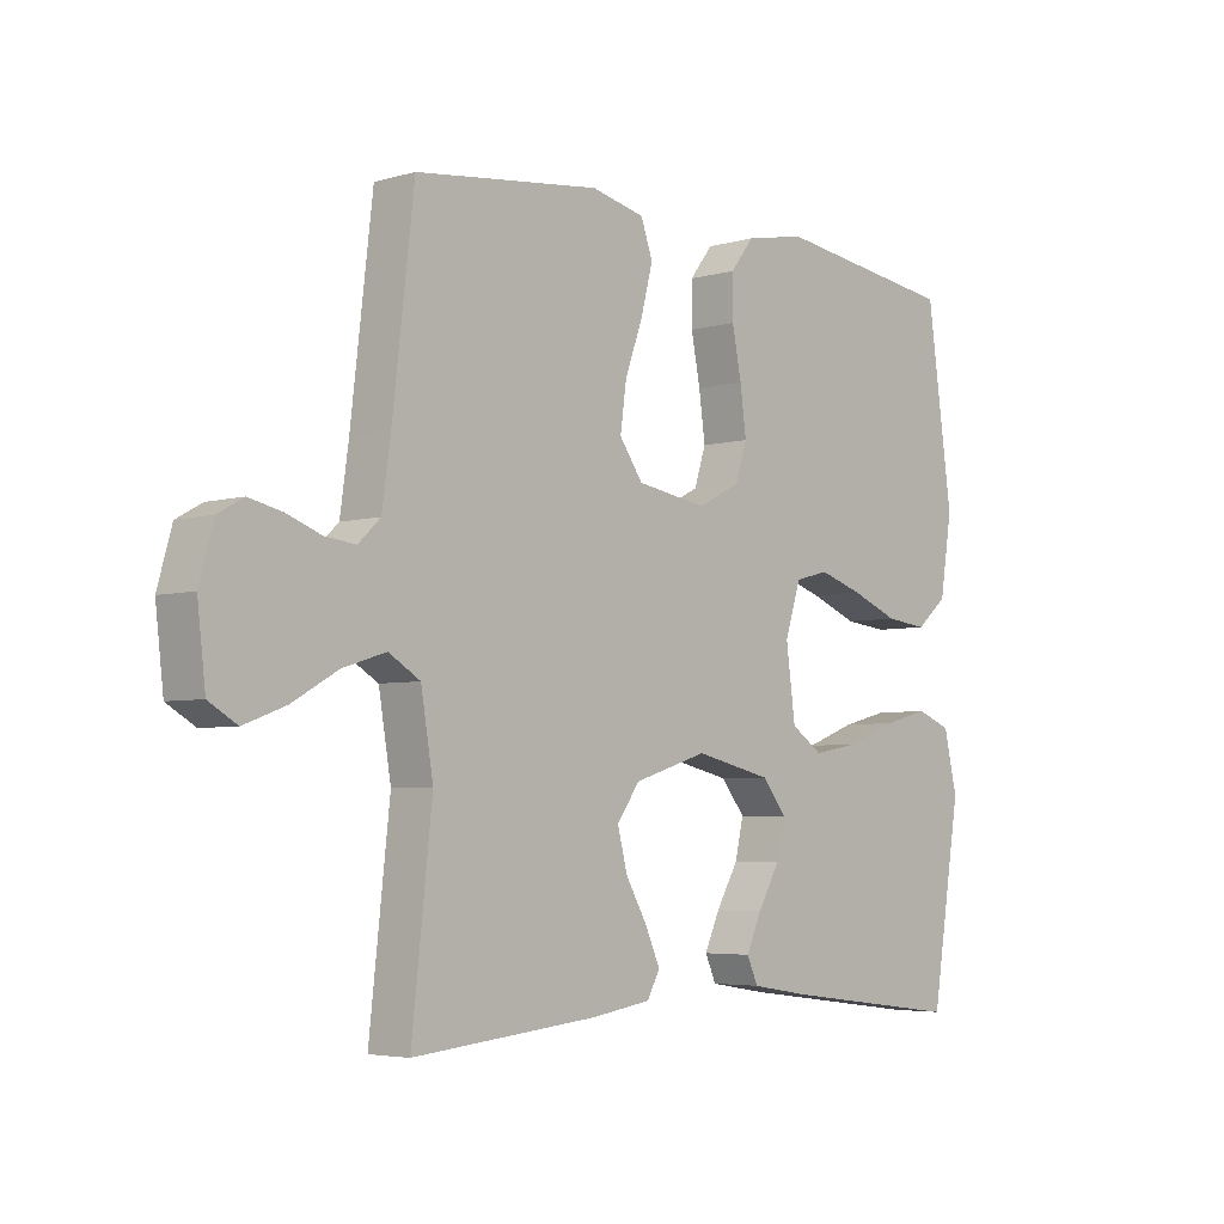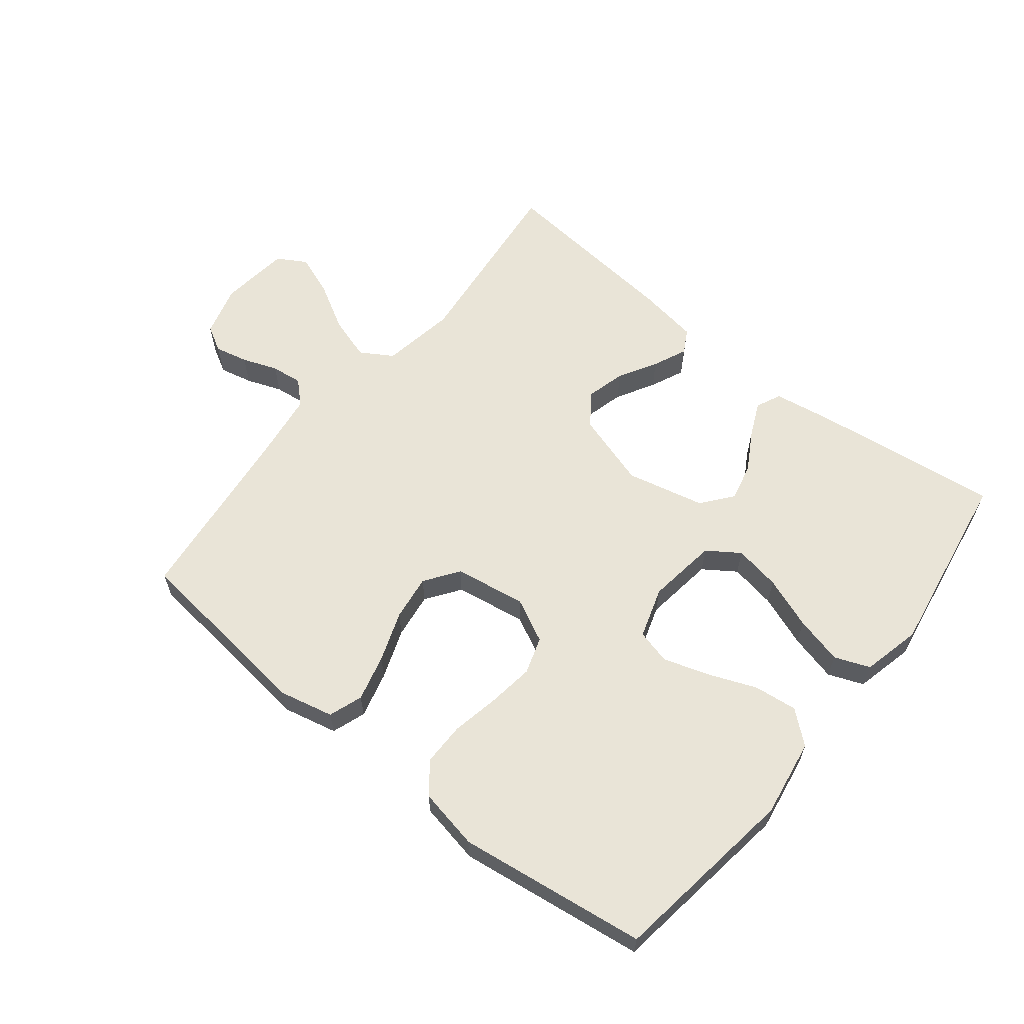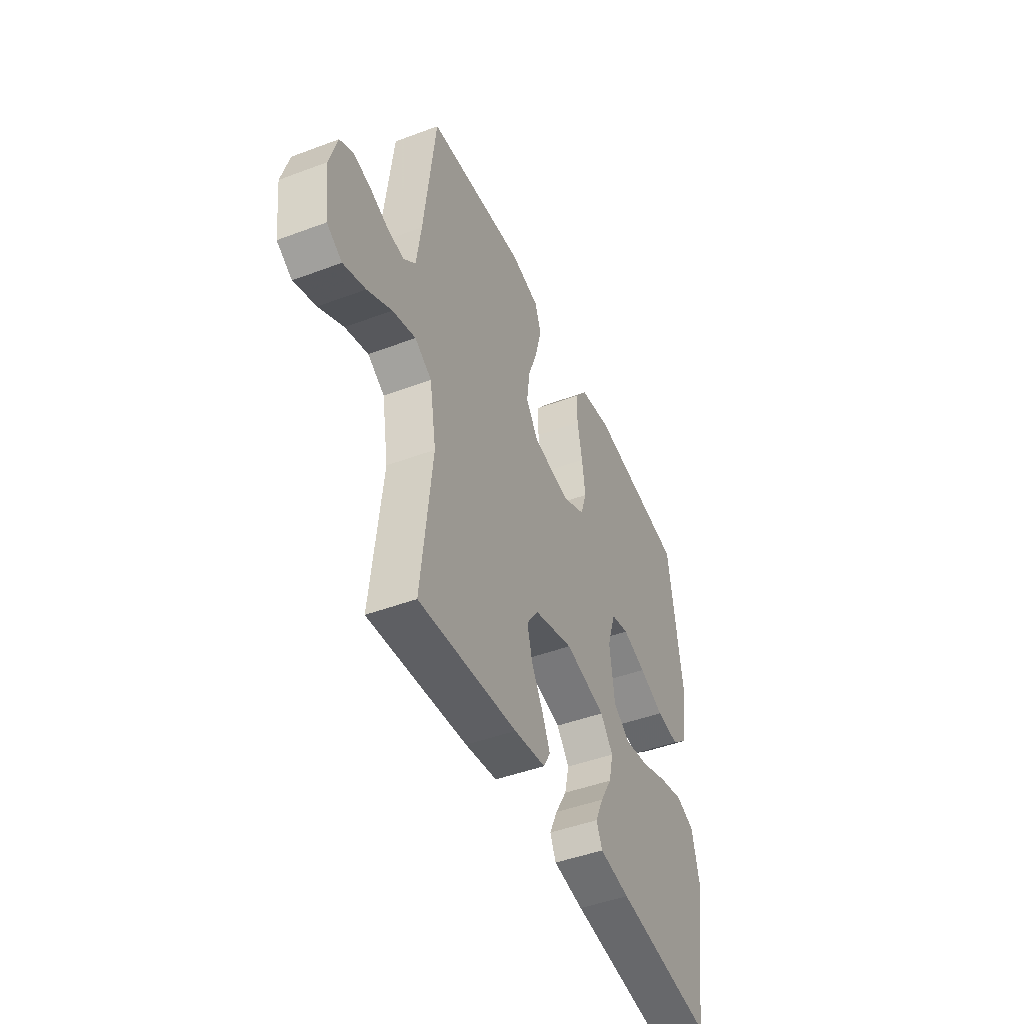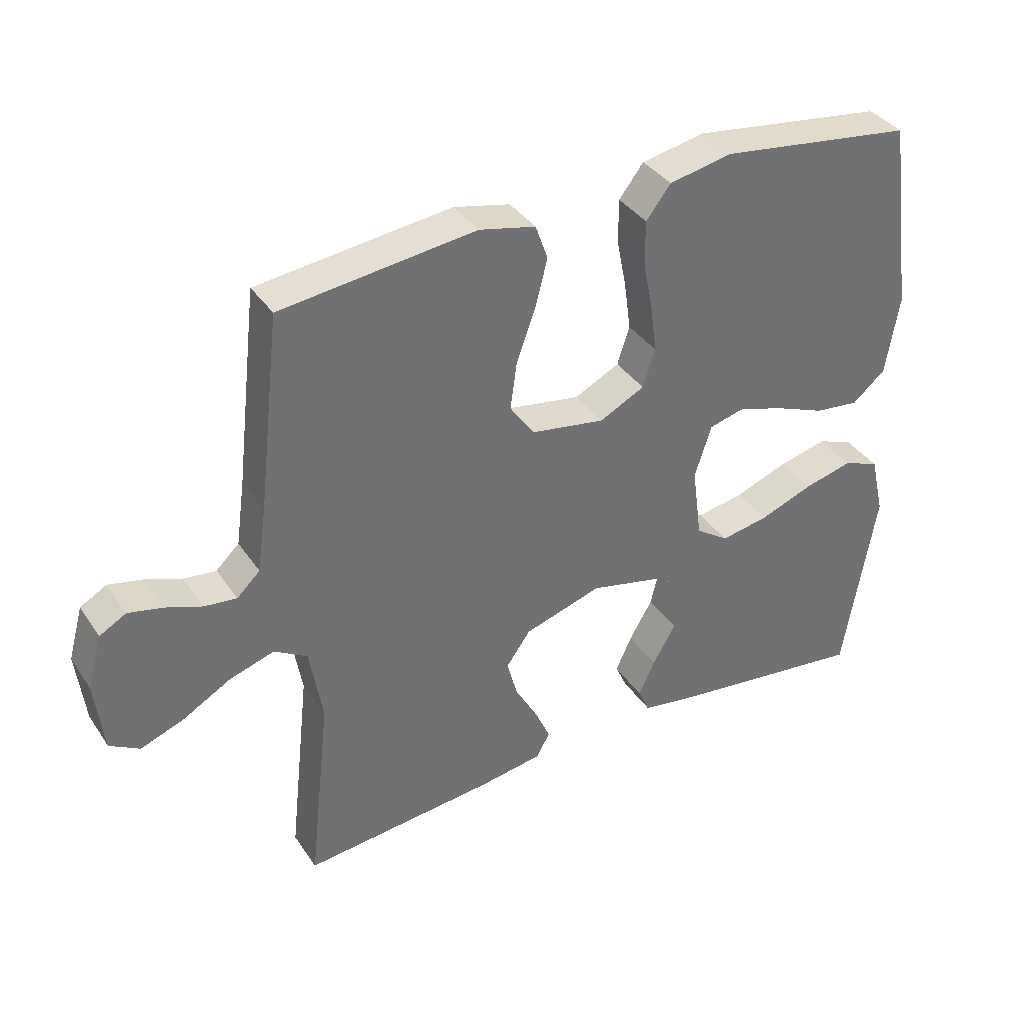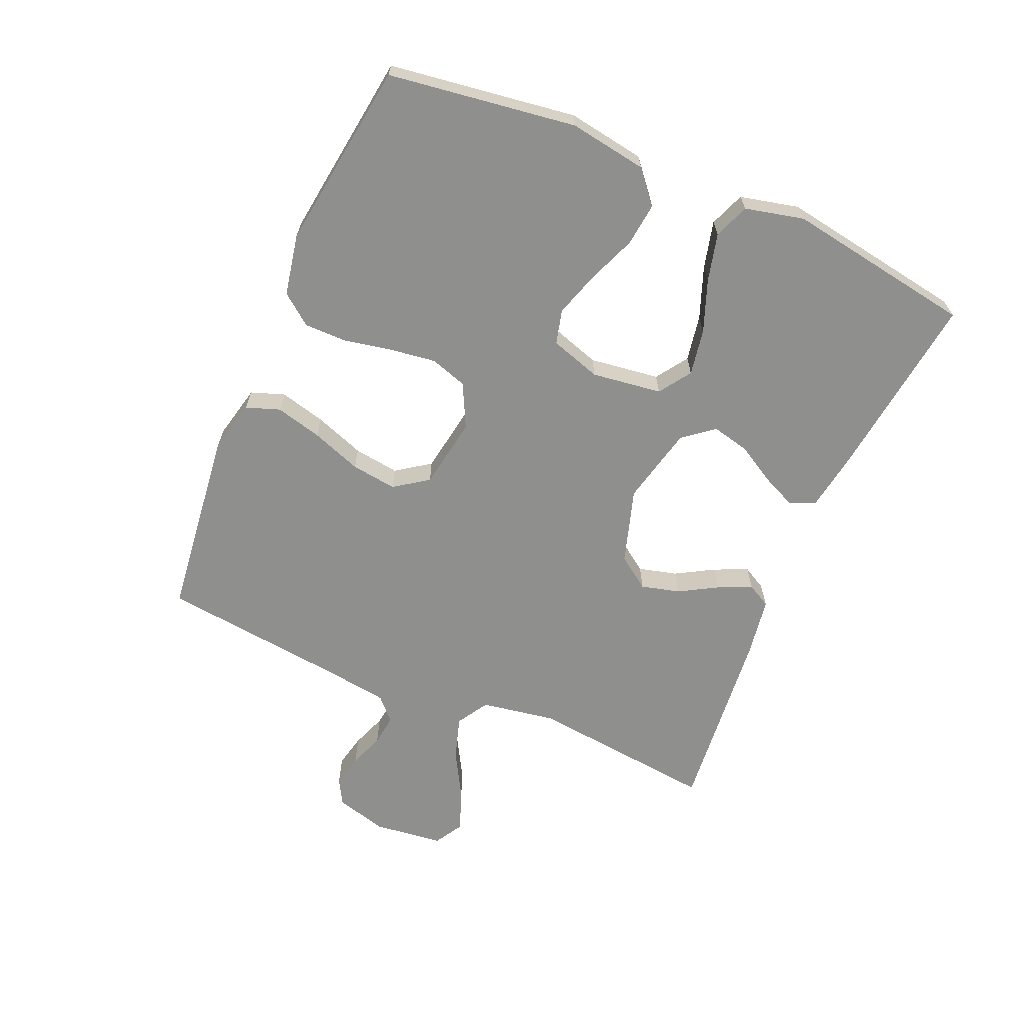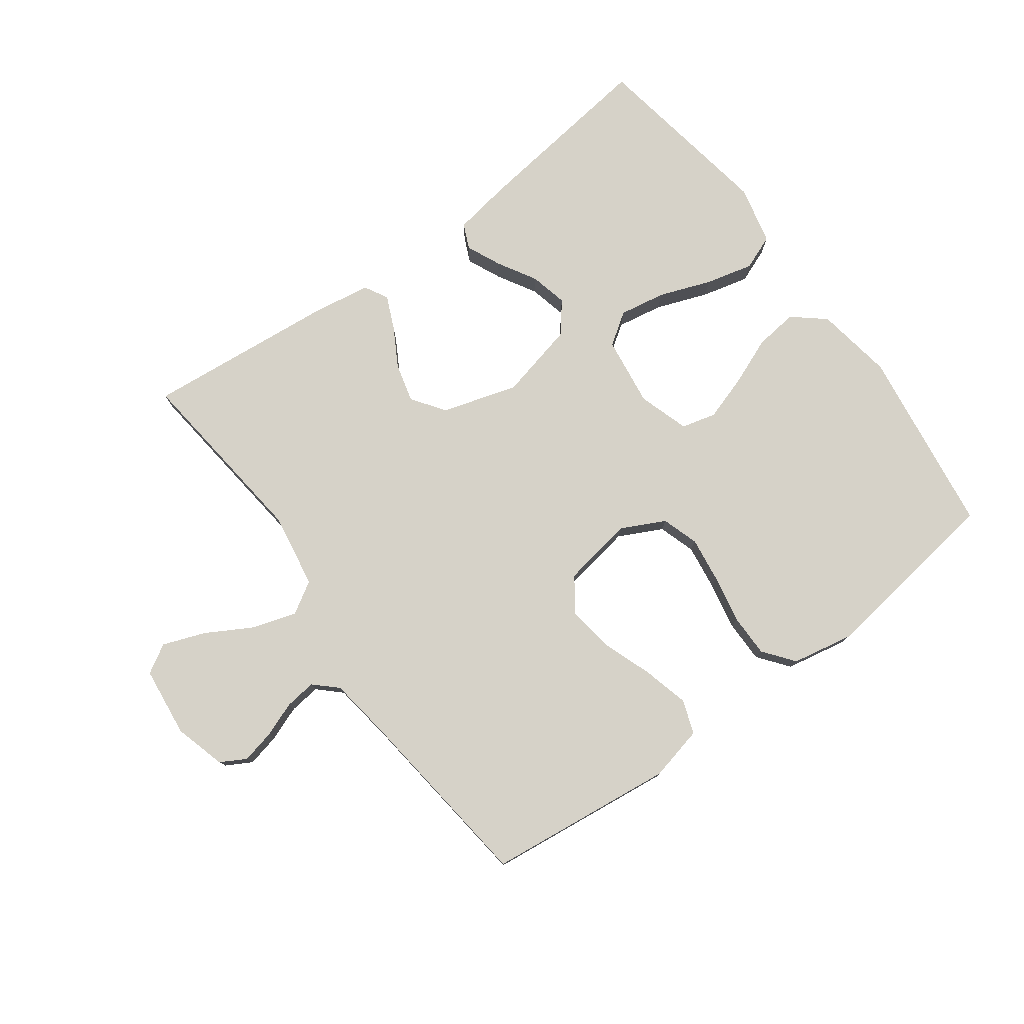
<metadata>
{"format":"obj","ext":"obj","renderer":"f3d","projection":"perspective","resolution":1024,"background":"white","views":[{"elev":-4.6,"azim":-47.6,"up":"+Z"},{"elev":61.2,"azim":38.7,"up":"+Y"},{"elev":-46.2,"azim":-66.8,"up":"+Z"},{"elev":37.0,"azim":-29.9,"up":"+Z"},{"elev":-65.2,"azim":66.8,"up":"+Y"},{"elev":77.9,"azim":-36.3,"up":"+Y"}]}
</metadata>
<code>
v -0.5 0.07 -0.5
v -0.467 0.07 -0.2
v -0.487 0.07 -0.081
v -0.538 0.07 -0.05
v -0.608 0.07 -0.072
v -0.682 0.07 -0.114
v -0.749 0.07 -0.139
v -0.795 0.07 -0.112
v -0.808 0.07 0
v -0.785 0.07 0.082
v -0.744 0.07 0.105
v -0.691 0.07 0.093
v -0.635 0.07 0.072
v -0.585 0.07 0.066
v -0.549 0.07 0.1
v -0.535 0.07 0.2
v -0.5 0.07 0.5
v -0.2 0.07 0.535
v -0.113 0.07 0.515
v -0.094 0.07 0.461
v -0.113 0.07 0.387
v -0.142 0.07 0.307
v -0.152 0.07 0.234
v -0.114 0.07 0.18
v 0 0.07 0.161
v 0.07 0.07 0.196
v 0.089 0.07 0.255
v 0.079 0.07 0.329
v 0.064 0.07 0.405
v 0.064 0.07 0.473
v 0.102 0.07 0.522
v 0.2 0.07 0.541
v 0.5 0.07 0.5
v 0.542 0.07 0.2
v 0.522 0.07 0.076
v 0.471 0.07 0.033
v 0.402 0.07 0.041
v 0.325 0.07 0.072
v 0.253 0.07 0.095
v 0.198 0.07 0.081
v 0.172 0.07 0
v 0.187 0.07 -0.112
v 0.238 0.07 -0.147
v 0.312 0.07 -0.134
v 0.395 0.07 -0.103
v 0.471 0.07 -0.084
v 0.527 0.07 -0.106
v 0.549 0.07 -0.2
v 0.5 0.07 -0.5
v 0.2 0.07 -0.462
v 0.107 0.07 -0.447
v 0.089 0.07 -0.407
v 0.114 0.07 -0.352
v 0.15 0.07 -0.29
v 0.164 0.07 -0.23
v 0.125 0.07 -0.181
v 0 0.07 -0.152
v -0.12 0.07 -0.189
v -0.157 0.07 -0.241
v -0.141 0.07 -0.303
v -0.106 0.07 -0.364
v -0.082 0.07 -0.418
v -0.103 0.07 -0.456
v -0.2 0.07 -0.471
v -0.5 0 -0.5
v -0.467 0 -0.2
v -0.487 0 -0.081
v -0.538 0 -0.05
v -0.608 0 -0.072
v -0.682 0 -0.114
v -0.749 0 -0.139
v -0.795 0 -0.112
v -0.808 0 0
v -0.785 0 0.082
v -0.744 0 0.105
v -0.691 0 0.093
v -0.635 0 0.072
v -0.585 0 0.066
v -0.549 0 0.1
v -0.535 0 0.2
v -0.5 0 0.5
v -0.2 0 0.535
v -0.113 0 0.515
v -0.094 0 0.461
v -0.113 0 0.387
v -0.142 0 0.307
v -0.152 0 0.234
v -0.114 0 0.18
v 0 0 0.161
v 0.07 0 0.196
v 0.089 0 0.255
v 0.079 0 0.329
v 0.064 0 0.405
v 0.064 0 0.473
v 0.102 0 0.522
v 0.2 0 0.541
v 0.5 0 0.5
v 0.542 0 0.2
v 0.522 0 0.076
v 0.471 0 0.033
v 0.402 0 0.041
v 0.325 0 0.072
v 0.253 0 0.095
v 0.198 0 0.081
v 0.172 0 0
v 0.187 0 -0.112
v 0.238 0 -0.147
v 0.312 0 -0.134
v 0.395 0 -0.103
v 0.471 0 -0.084
v 0.527 0 -0.106
v 0.549 0 -0.2
v 0.5 0 -0.5
v 0.2 0 -0.462
v 0.107 0 -0.447
v 0.089 0 -0.407
v 0.114 0 -0.352
v 0.15 0 -0.29
v 0.164 0 -0.23
v 0.125 0 -0.181
v 0 0 -0.152
v -0.12 0 -0.189
v -0.157 0 -0.241
v -0.141 0 -0.303
v -0.106 0 -0.364
v -0.082 0 -0.418
v -0.103 0 -0.456
v -0.2 0 -0.471
f 64 1 2
f 63 64 2
f 62 63 2
f 61 62 2
f 60 61 2
f 59 60 2 3
f 58 59 3 4
f 57 58 4
f 52 53 54
f 51 52 54
f 50 51 54
f 49 50 54
f 48 49 54
f 47 48 54
f 46 47 54
f 45 46 54
f 44 45 54
f 43 44 54 55
f 42 43 55 56
f 36 37 38
f 35 36 38
f 34 35 38
f 33 34 38
f 32 33 38
f 31 32 38
f 30 31 38
f 29 30 38
f 28 29 38
f 27 28 38 39
f 26 27 39 40
f 20 21 22
f 19 20 22
f 18 19 22
f 17 18 22
f 16 17 22
f 15 16 22 23
f 14 15 23 24
f 11 12 13
f 10 11 13
f 9 10 13
f 8 9 13
f 7 8 13
f 6 7 13
f 5 6 13
f 4 5 13 14
f 14 24 25
f 4 14 25
f 57 4 25
f 57 25 26
f 56 57 26
f 42 56 26
f 41 42 26
f 26 40 41
f 66 65 128
f 66 128 127
f 66 127 126
f 66 126 125
f 66 125 124
f 67 66 124 123
f 68 67 123 122
f 68 122 121
f 118 117 116
f 118 116 115
f 118 115 114
f 118 114 113
f 118 113 112
f 118 112 111
f 118 111 110
f 118 110 109
f 118 109 108
f 119 118 108 107
f 120 119 107 106
f 102 101 100
f 102 100 99
f 102 99 98
f 102 98 97
f 102 97 96
f 102 96 95
f 102 95 94
f 102 94 93
f 102 93 92
f 103 102 92 91
f 104 103 91 90
f 86 85 84
f 86 84 83
f 86 83 82
f 86 82 81
f 86 81 80
f 87 86 80 79
f 88 87 79 78
f 77 76 75
f 77 75 74
f 77 74 73
f 77 73 72
f 77 72 71
f 77 71 70
f 77 70 69
f 78 77 69 68
f 89 88 78
f 89 78 68
f 89 68 121
f 90 89 121
f 90 121 120
f 90 120 106
f 90 106 105
f 105 104 90
f 1 65 66 2
f 2 66 67 3
f 3 67 68 4
f 4 68 69 5
f 5 69 70 6
f 6 70 71 7
f 7 71 72 8
f 8 72 73 9
f 9 73 74 10
f 10 74 75 11
f 11 75 76 12
f 12 76 77 13
f 13 77 78 14
f 14 78 79 15
f 15 79 80 16
f 16 80 81 17
f 17 81 82 18
f 18 82 83 19
f 19 83 84 20
f 20 84 85 21
f 21 85 86 22
f 22 86 87 23
f 23 87 88 24
f 24 88 89 25
f 25 89 90 26
f 26 90 91 27
f 27 91 92 28
f 28 92 93 29
f 29 93 94 30
f 30 94 95 31
f 31 95 96 32
f 32 96 97 33
f 33 97 98 34
f 34 98 99 35
f 35 99 100 36
f 36 100 101 37
f 37 101 102 38
f 38 102 103 39
f 39 103 104 40
f 40 104 105 41
f 41 105 106 42
f 42 106 107 43
f 43 107 108 44
f 44 108 109 45
f 45 109 110 46
f 46 110 111 47
f 47 111 112 48
f 48 112 113 49
f 49 113 114 50
f 50 114 115 51
f 51 115 116 52
f 52 116 117 53
f 53 117 118 54
f 54 118 119 55
f 55 119 120 56
f 56 120 121 57
f 57 121 122 58
f 58 122 123 59
f 59 123 124 60
f 60 124 125 61
f 61 125 126 62
f 62 126 127 63
f 63 127 128 64
f 64 128 65 1

</code>
